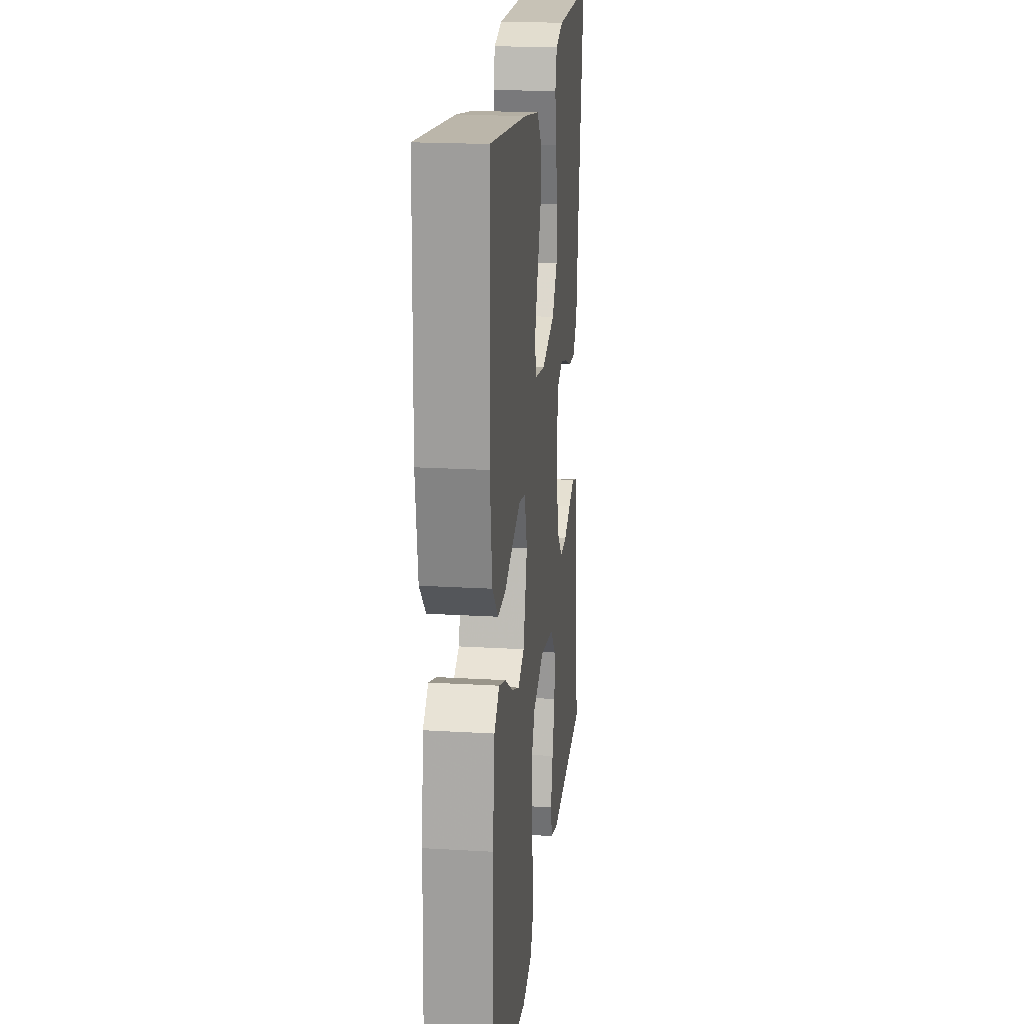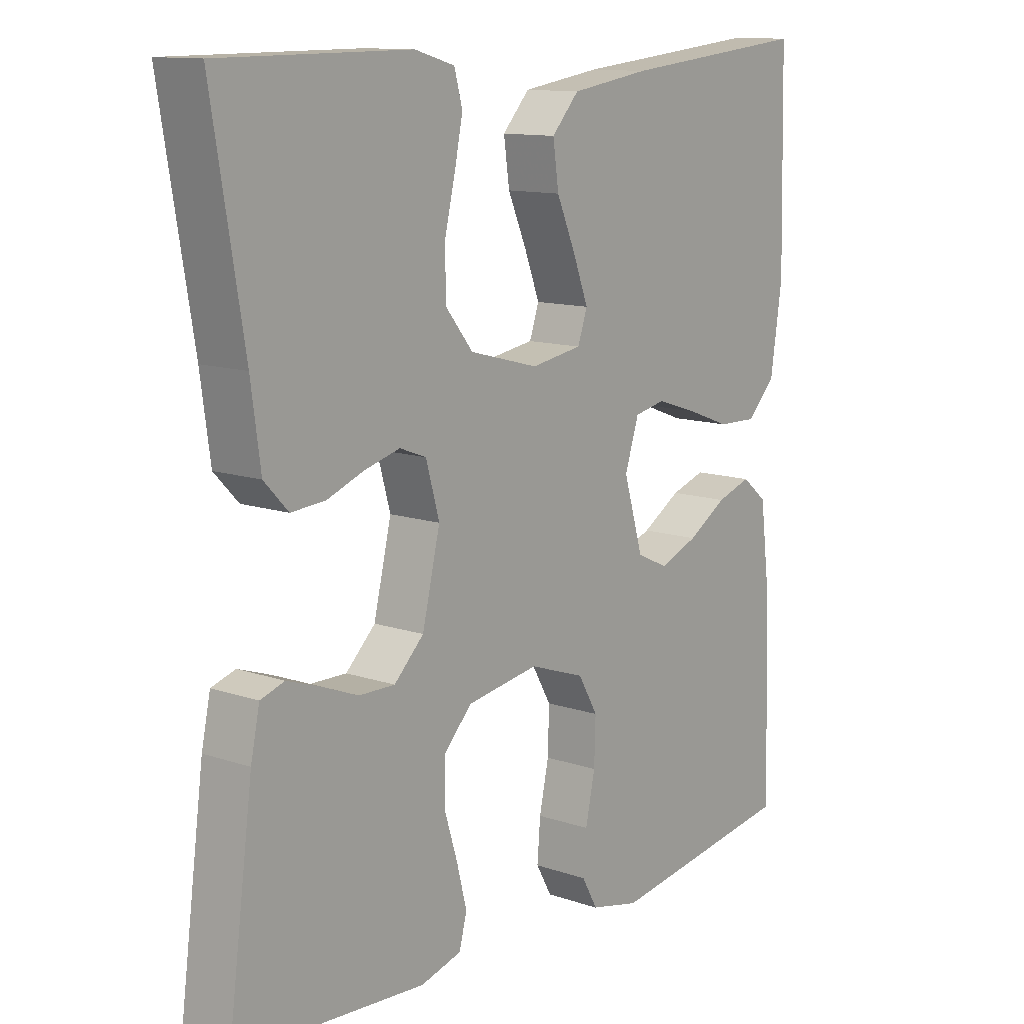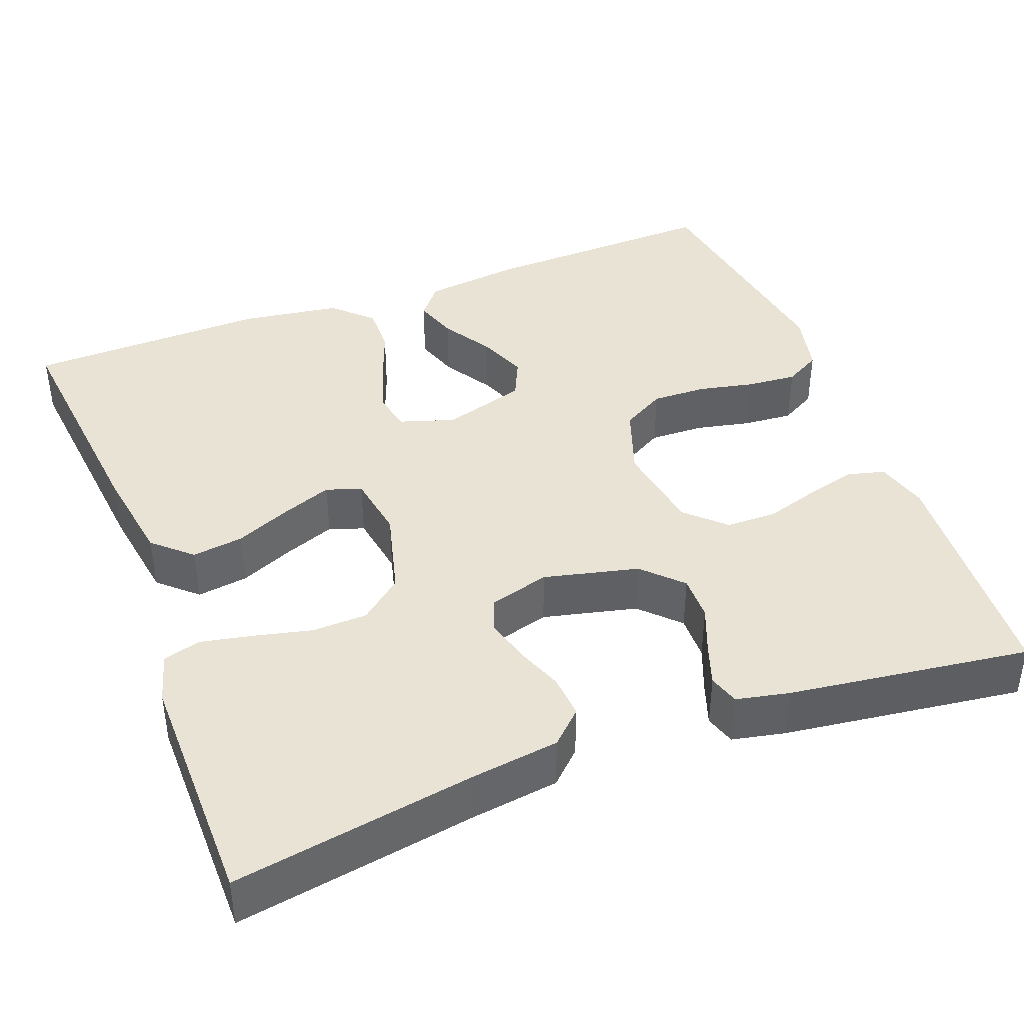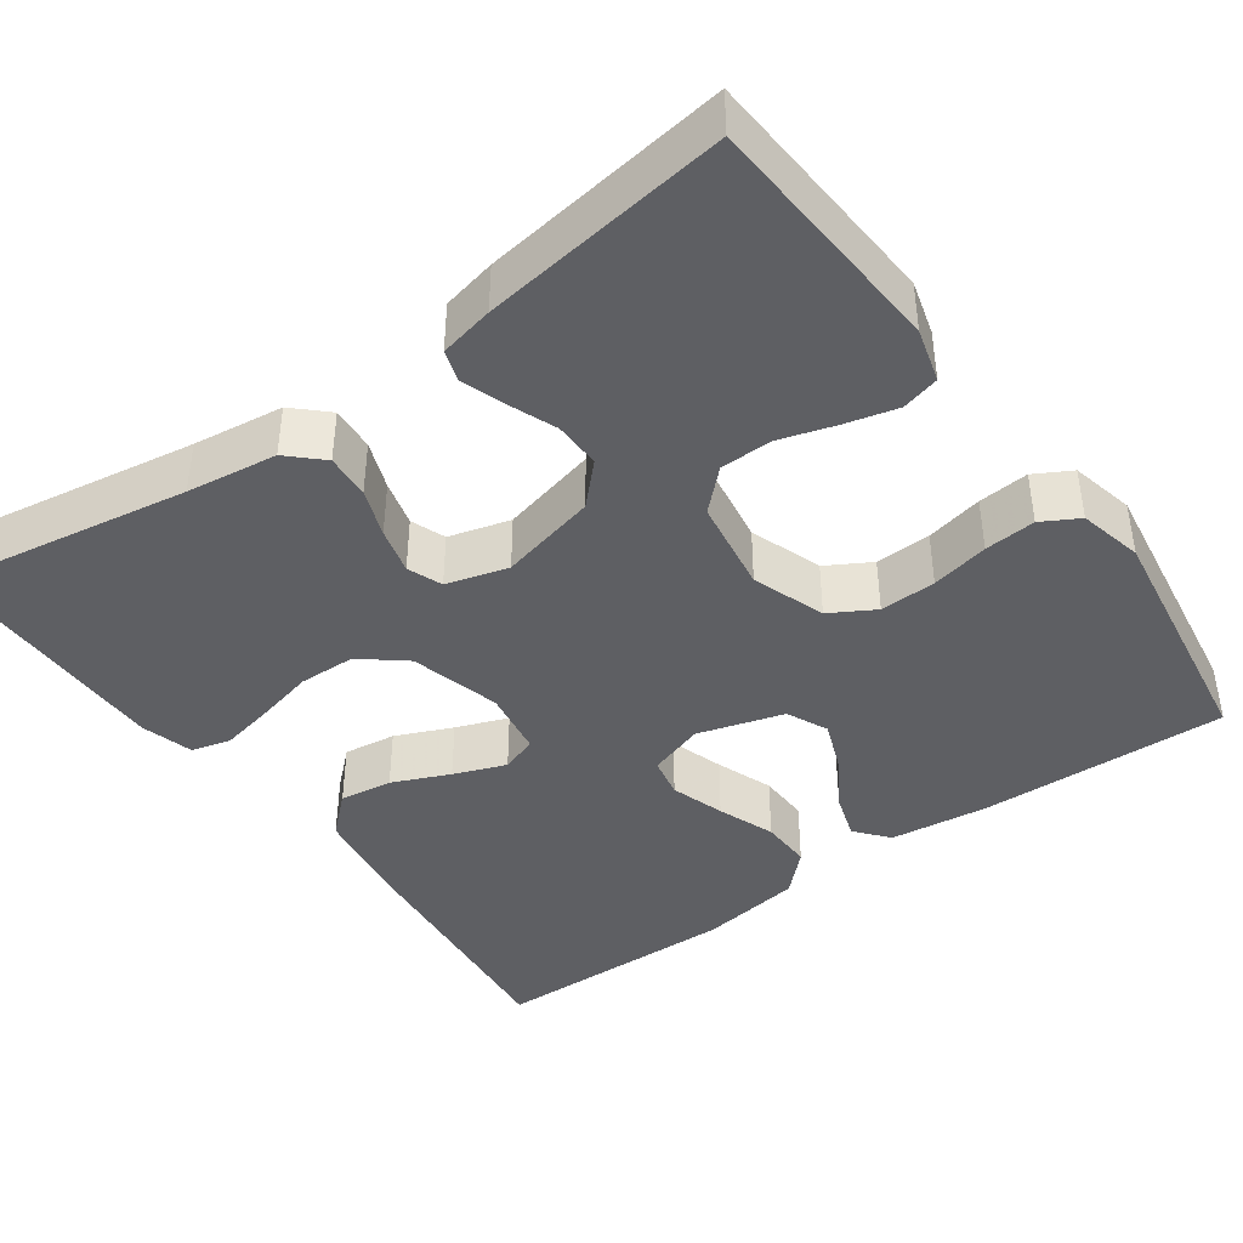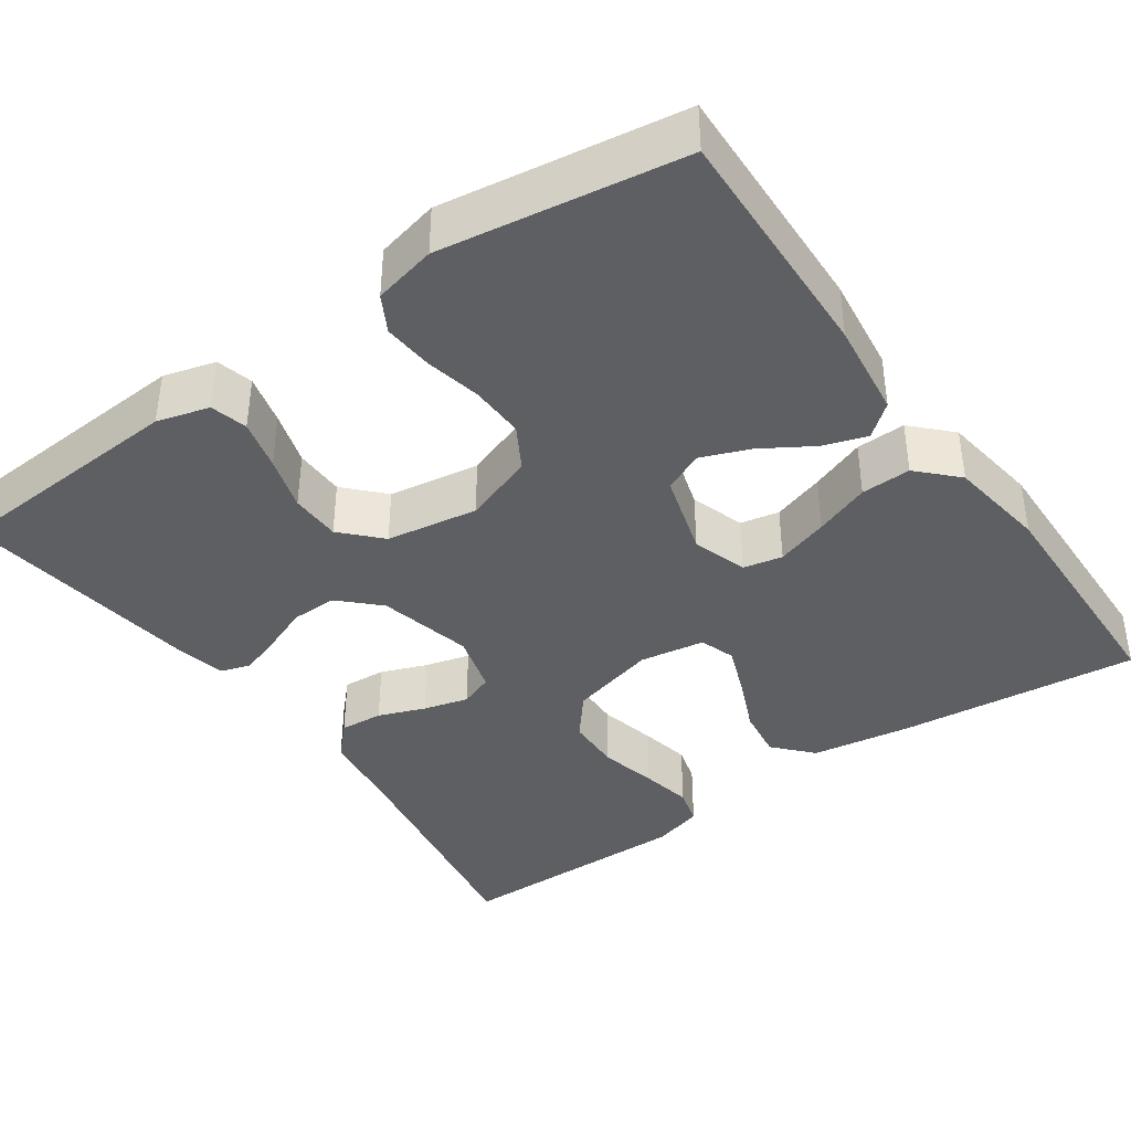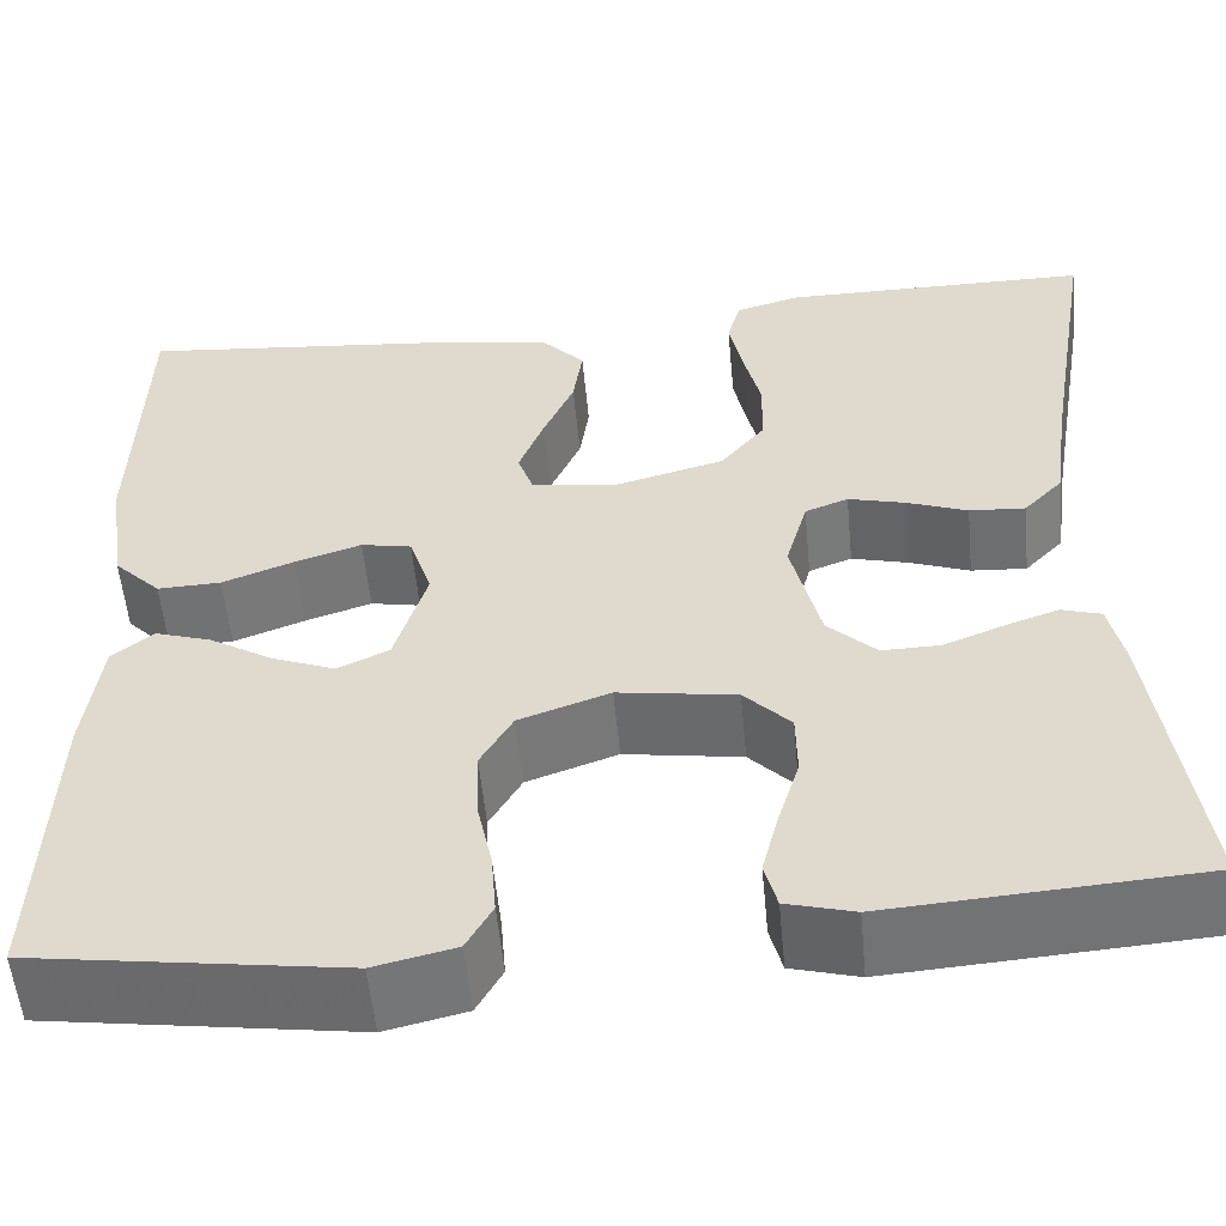
<metadata>
{"format":"obj","ext":"obj","renderer":"f3d","projection":"perspective","resolution":1024,"background":"white","views":[{"elev":19.7,"azim":-83.7,"up":"+Z"},{"elev":12.2,"azim":128.6,"up":"+Z"},{"elev":41.0,"azim":69.1,"up":"+Y"},{"elev":-41.8,"azim":125.8,"up":"+Y"},{"elev":-39.6,"azim":-145.0,"up":"+Y"},{"elev":-55.2,"azim":5.4,"up":"+Z"}]}
</metadata>
<code>
v 0.5 0.07 0.5
v 0.45 0.07 0.2
v 0.435 0.07 0.09
v 0.397 0.07 0.05
v 0.343 0.07 0.054
v 0.285 0.07 0.076
v 0.229 0.07 0.091
v 0.187 0.07 0.075
v 0.166 0.07 0
v 0.194 0.07 -0.118
v 0.241 0.07 -0.164
v 0.298 0.07 -0.163
v 0.356 0.07 -0.14
v 0.408 0.07 -0.122
v 0.446 0.07 -0.134
v 0.46 0.07 -0.2
v 0.5 0.07 -0.5
v 0.2 0.07 -0.52
v 0.135 0.07 -0.502
v 0.123 0.07 -0.456
v 0.139 0.07 -0.393
v 0.16 0.07 -0.325
v 0.159 0.07 -0.262
v 0.114 0.07 -0.215
v 0 0.07 -0.197
v -0.088 0.07 -0.228
v -0.119 0.07 -0.282
v -0.117 0.07 -0.35
v -0.102 0.07 -0.42
v -0.097 0.07 -0.482
v -0.122 0.07 -0.527
v -0.2 0.07 -0.545
v -0.5 0.07 -0.5
v -0.49 0.07 -0.2
v -0.475 0.07 -0.08
v -0.435 0.07 -0.047
v -0.38 0.07 -0.065
v -0.318 0.07 -0.103
v -0.257 0.07 -0.127
v -0.207 0.07 -0.104
v -0.176 0.07 0
v -0.198 0.07 0.068
v -0.247 0.07 0.078
v -0.312 0.07 0.057
v -0.381 0.07 0.031
v -0.443 0.07 0.029
v -0.489 0.07 0.076
v -0.507 0.07 0.2
v -0.5 0.07 0.5
v -0.2 0.07 0.469
v -0.076 0.07 0.45
v -0.033 0.07 0.403
v -0.042 0.07 0.339
v -0.072 0.07 0.27
v -0.096 0.07 0.207
v -0.081 0.07 0.163
v 0 0.07 0.15
v 0.109 0.07 0.179
v 0.152 0.07 0.232
v 0.154 0.07 0.301
v 0.137 0.07 0.373
v 0.124 0.07 0.437
v 0.137 0.07 0.484
v 0.2 0.07 0.502
v 0.5 0 0.5
v 0.45 0 0.2
v 0.435 0 0.09
v 0.397 0 0.05
v 0.343 0 0.054
v 0.285 0 0.076
v 0.229 0 0.091
v 0.187 0 0.075
v 0.166 0 0
v 0.194 0 -0.118
v 0.241 0 -0.164
v 0.298 0 -0.163
v 0.356 0 -0.14
v 0.408 0 -0.122
v 0.446 0 -0.134
v 0.46 0 -0.2
v 0.5 0 -0.5
v 0.2 0 -0.52
v 0.135 0 -0.502
v 0.123 0 -0.456
v 0.139 0 -0.393
v 0.16 0 -0.325
v 0.159 0 -0.262
v 0.114 0 -0.215
v 0 0 -0.197
v -0.088 0 -0.228
v -0.119 0 -0.282
v -0.117 0 -0.35
v -0.102 0 -0.42
v -0.097 0 -0.482
v -0.122 0 -0.527
v -0.2 0 -0.545
v -0.5 0 -0.5
v -0.49 0 -0.2
v -0.475 0 -0.08
v -0.435 0 -0.047
v -0.38 0 -0.065
v -0.318 0 -0.103
v -0.257 0 -0.127
v -0.207 0 -0.104
v -0.176 0 0
v -0.198 0 0.068
v -0.247 0 0.078
v -0.312 0 0.057
v -0.381 0 0.031
v -0.443 0 0.029
v -0.489 0 0.076
v -0.507 0 0.2
v -0.5 0 0.5
v -0.2 0 0.469
v -0.076 0 0.45
v -0.033 0 0.403
v -0.042 0 0.339
v -0.072 0 0.27
v -0.096 0 0.207
v -0.081 0 0.163
v 0 0 0.15
v 0.109 0 0.179
v 0.152 0 0.232
v 0.154 0 0.301
v 0.137 0 0.373
v 0.124 0 0.437
v 0.137 0 0.484
v 0.2 0 0.502
f 64 1 2
f 63 64 2
f 62 63 2
f 61 62 2
f 60 61 2
f 4 5 6
f 3 4 6
f 2 3 6
f 60 2 6
f 59 60 6
f 58 59 6 7
f 57 58 7 8
f 56 57 8 9
f 52 53 54
f 51 52 54
f 50 51 54
f 49 50 54
f 48 49 54
f 47 48 54
f 46 47 54
f 45 46 54
f 44 45 54
f 43 44 54 55
f 42 43 55 56
f 36 37 38
f 35 36 38
f 34 35 38
f 33 34 38
f 32 33 38
f 31 32 38
f 30 31 38
f 29 30 38
f 28 29 38
f 27 28 38 39
f 26 27 39 40
f 20 21 22
f 19 20 22
f 18 19 22
f 17 18 22
f 16 17 22
f 15 16 22
f 14 15 22
f 13 14 22
f 12 13 22
f 11 12 22 23
f 10 11 23 24
f 10 24 25
f 9 10 25
f 56 9 25
f 42 56 25
f 41 42 25
f 25 26 40 41
f 66 65 128
f 66 128 127
f 66 127 126
f 66 126 125
f 66 125 124
f 70 69 68
f 70 68 67
f 70 67 66
f 70 66 124
f 70 124 123
f 71 70 123 122
f 72 71 122 121
f 73 72 121 120
f 118 117 116
f 118 116 115
f 118 115 114
f 118 114 113
f 118 113 112
f 118 112 111
f 118 111 110
f 118 110 109
f 118 109 108
f 119 118 108 107
f 120 119 107 106
f 102 101 100
f 102 100 99
f 102 99 98
f 102 98 97
f 102 97 96
f 102 96 95
f 102 95 94
f 102 94 93
f 102 93 92
f 103 102 92 91
f 104 103 91 90
f 86 85 84
f 86 84 83
f 86 83 82
f 86 82 81
f 86 81 80
f 86 80 79
f 86 79 78
f 86 78 77
f 86 77 76
f 87 86 76 75
f 88 87 75 74
f 89 88 74
f 89 74 73
f 89 73 120
f 89 120 106
f 89 106 105
f 105 104 90 89
f 1 65 66 2
f 2 66 67 3
f 3 67 68 4
f 4 68 69 5
f 5 69 70 6
f 6 70 71 7
f 7 71 72 8
f 8 72 73 9
f 9 73 74 10
f 10 74 75 11
f 11 75 76 12
f 12 76 77 13
f 13 77 78 14
f 14 78 79 15
f 15 79 80 16
f 16 80 81 17
f 17 81 82 18
f 18 82 83 19
f 19 83 84 20
f 20 84 85 21
f 21 85 86 22
f 22 86 87 23
f 23 87 88 24
f 24 88 89 25
f 25 89 90 26
f 26 90 91 27
f 27 91 92 28
f 28 92 93 29
f 29 93 94 30
f 30 94 95 31
f 31 95 96 32
f 32 96 97 33
f 33 97 98 34
f 34 98 99 35
f 35 99 100 36
f 36 100 101 37
f 37 101 102 38
f 38 102 103 39
f 39 103 104 40
f 40 104 105 41
f 41 105 106 42
f 42 106 107 43
f 43 107 108 44
f 44 108 109 45
f 45 109 110 46
f 46 110 111 47
f 47 111 112 48
f 48 112 113 49
f 49 113 114 50
f 50 114 115 51
f 51 115 116 52
f 52 116 117 53
f 53 117 118 54
f 54 118 119 55
f 55 119 120 56
f 56 120 121 57
f 57 121 122 58
f 58 122 123 59
f 59 123 124 60
f 60 124 125 61
f 61 125 126 62
f 62 126 127 63
f 63 127 128 64
f 64 128 65 1

</code>
